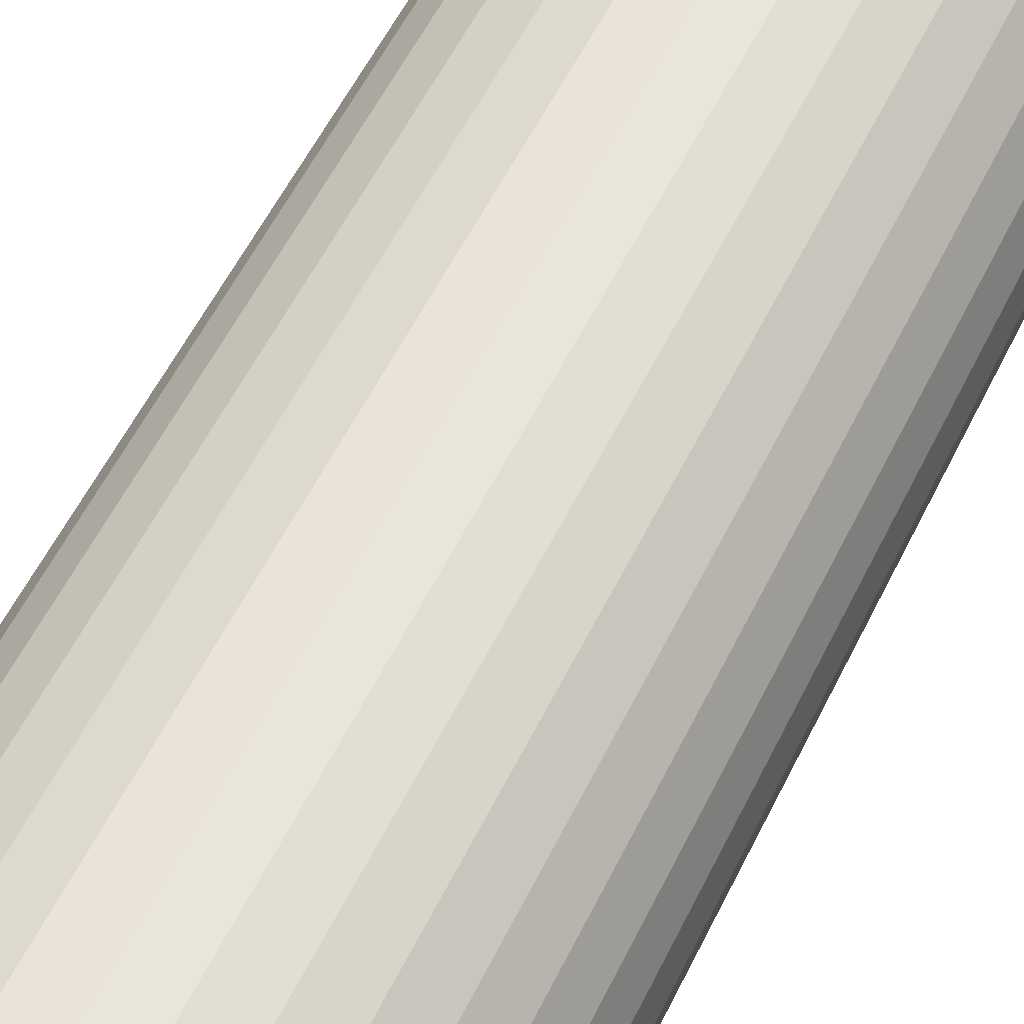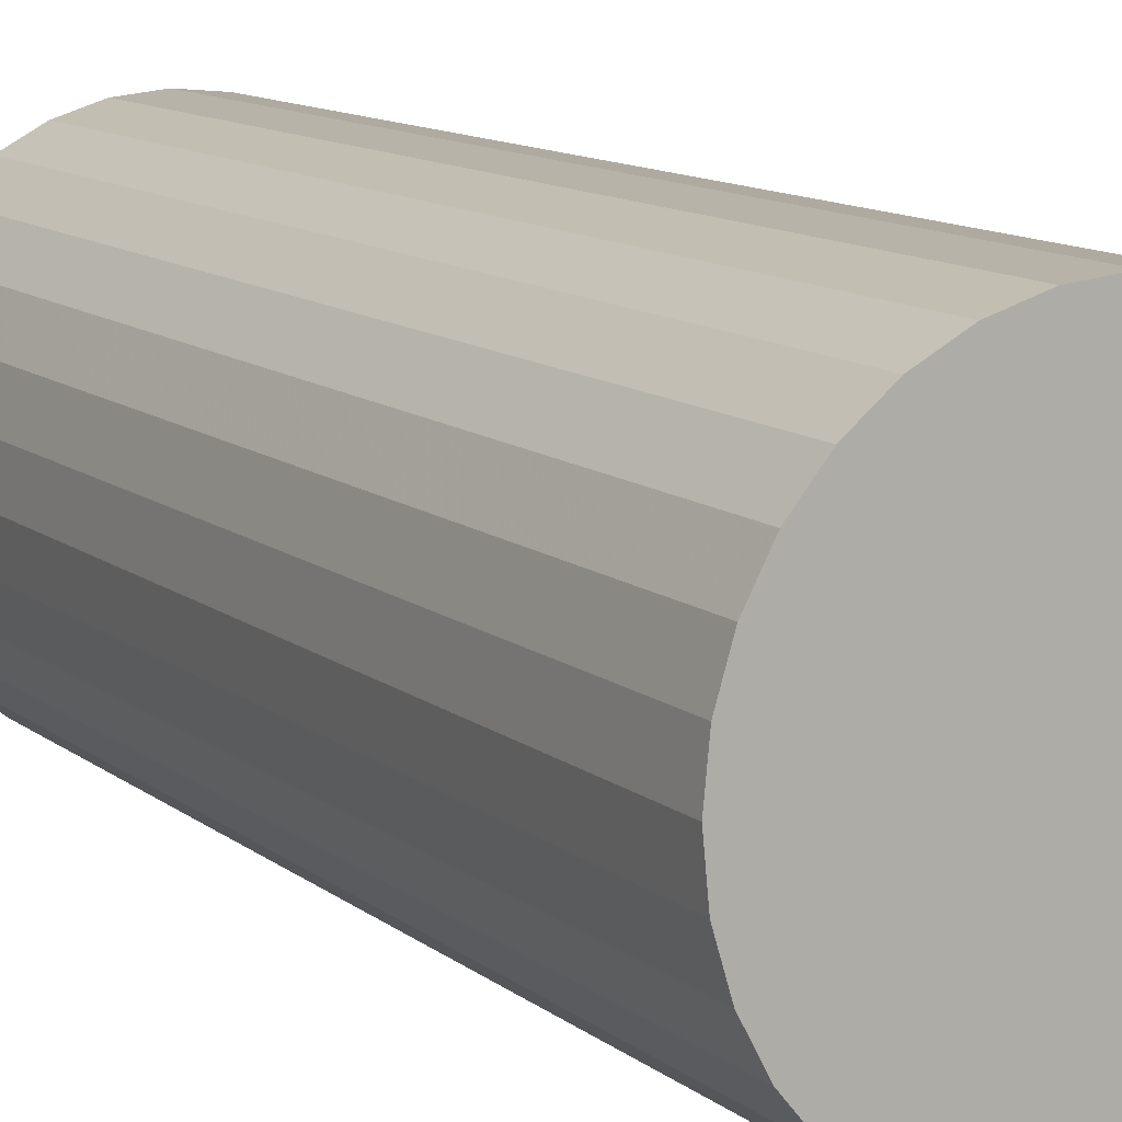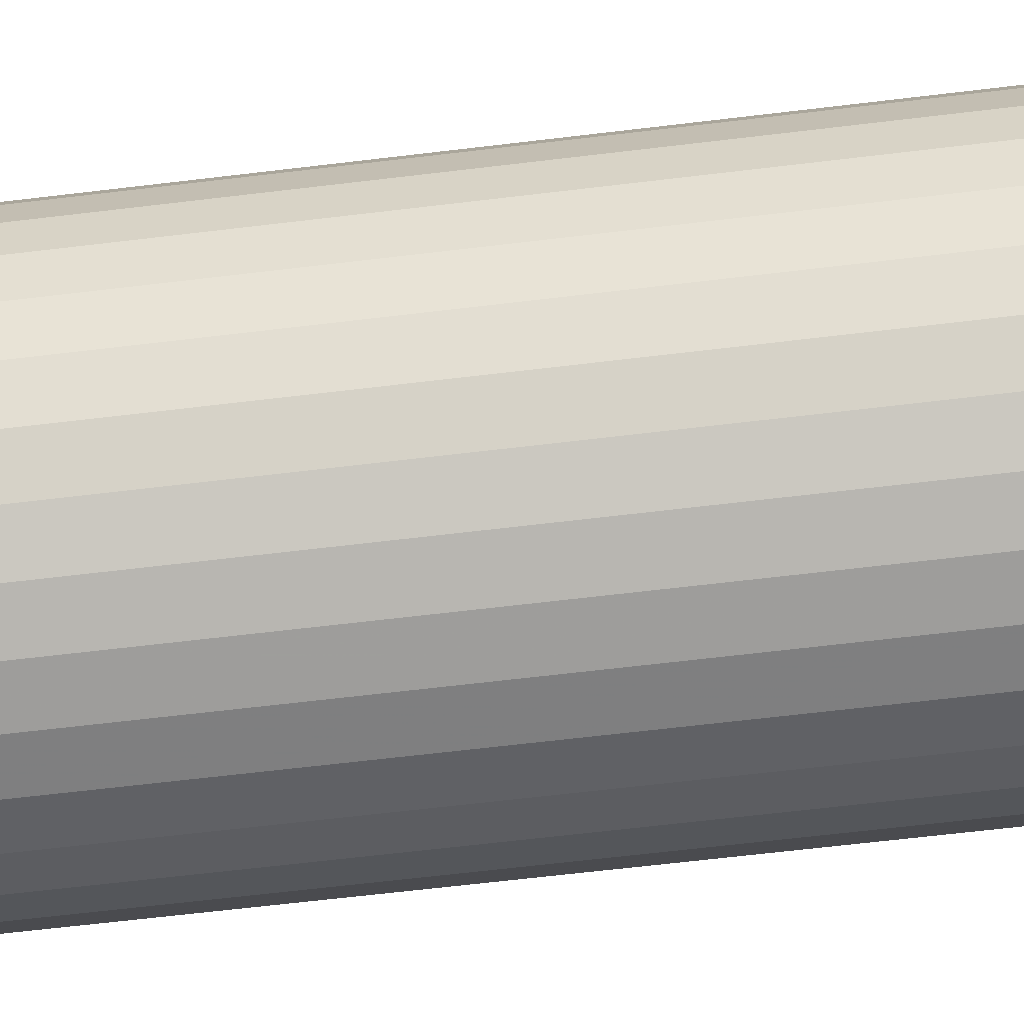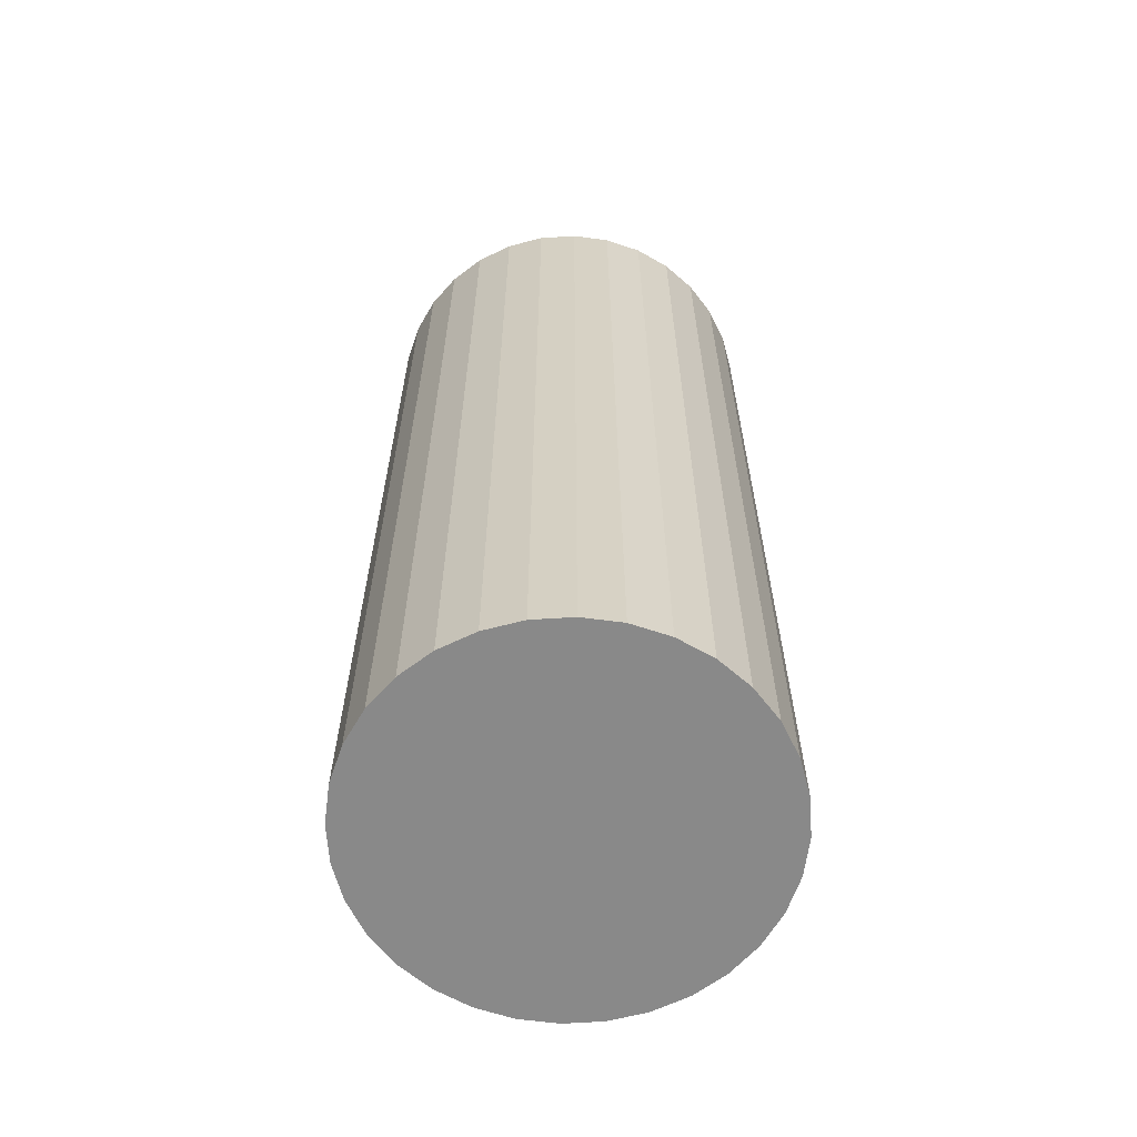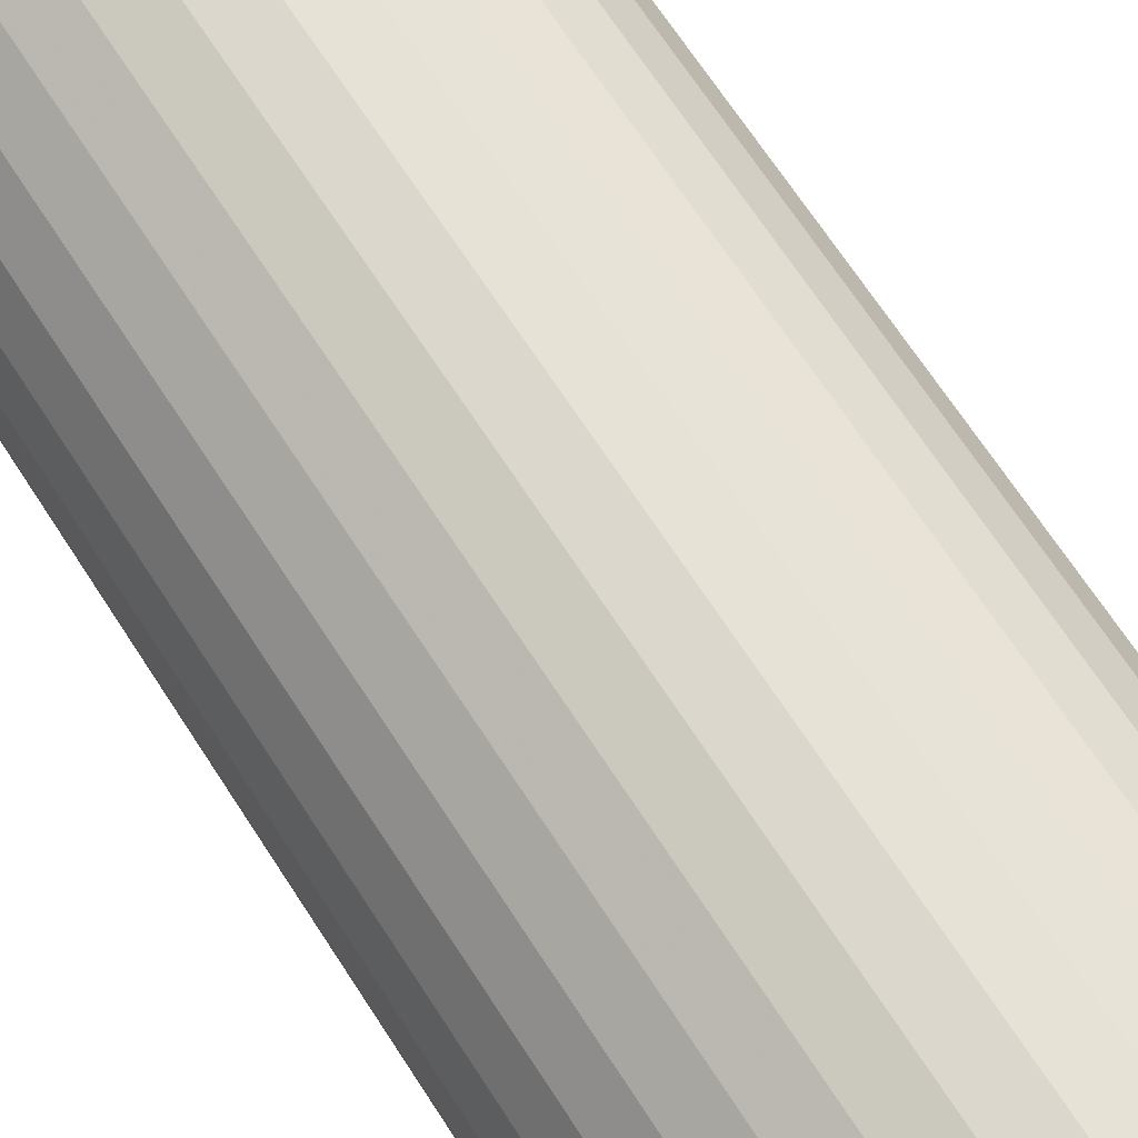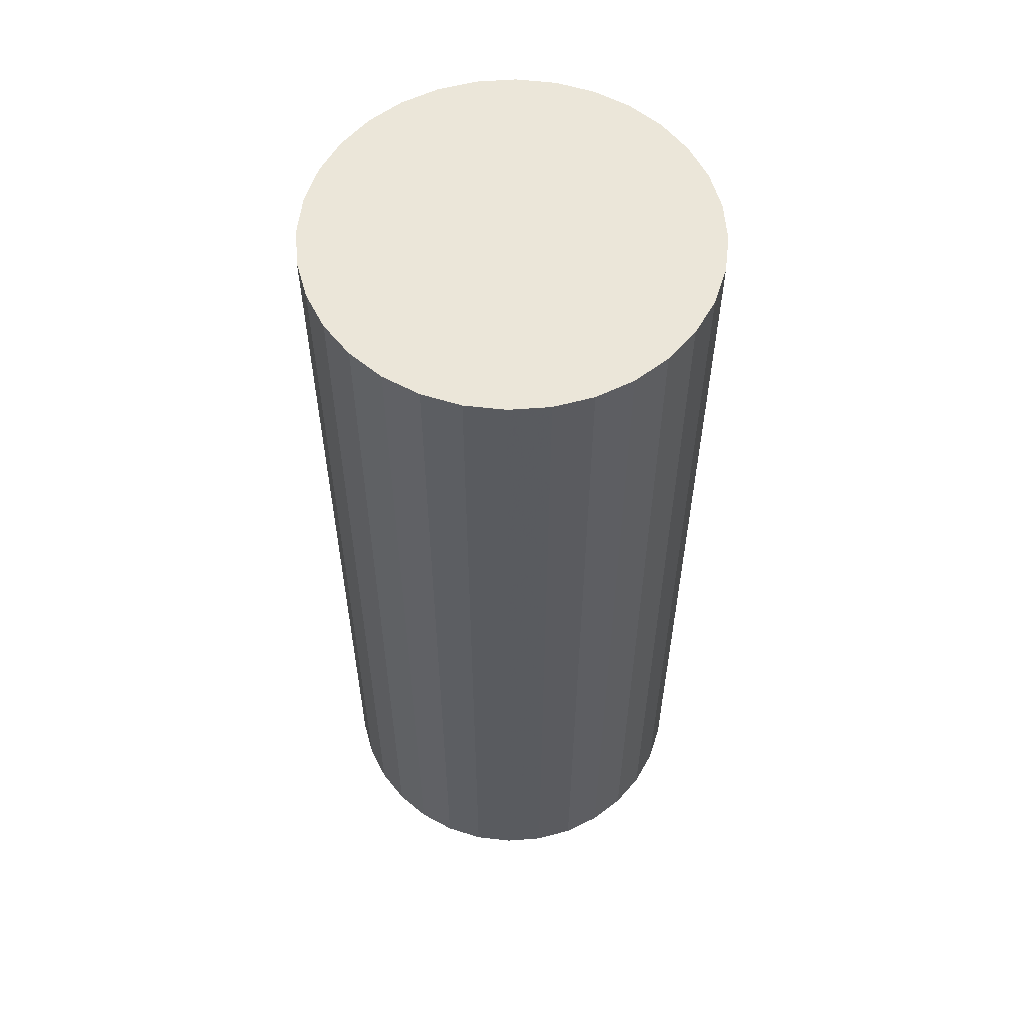
<metadata>
{"format":"obj","ext":"obj","renderer":"f3d","projection":"perspective","resolution":1024,"background":"white","views":[{"elev":57.6,"azim":26.2,"up":"+Y"},{"elev":11.2,"azim":151.2,"up":"+Y"},{"elev":-65.2,"azim":96.9,"up":"+Y"},{"elev":-63.0,"azim":144.3,"up":"+Z"},{"elev":68.1,"azim":147.1,"up":"+Y"},{"elev":57.3,"azim":-133.8,"up":"+Z"}]}
</metadata>
<code>
v 0 0 -0.04847
v 0.02039 0 -0.04847
v 0.02039 0 0.04847
v 0 0 0.04847
v 0.01999 0.003977 -0.04847
v 0.01999 0.003977 0.04847
v 0.01883 0.007801 -0.04847
v 0.01883 0.007801 0.04847
v 0.01695 0.01133 -0.04847
v 0.01695 0.01133 0.04847
v 0.01442 0.01442 -0.04847
v 0.01442 0.01442 0.04847
v 0.01133 0.01695 -0.04847
v 0.01133 0.01695 0.04847
v 0.007801 0.01883 -0.04847
v 0.007801 0.01883 0.04847
v 0.003977 0.01999 -0.04847
v 0.003977 0.01999 0.04847
v 0 0.02039 -0.04847
v 0 0.02039 0.04847
v -0.003977 0.01999 -0.04847
v -0.003977 0.01999 0.04847
v -0.007801 0.01883 -0.04847
v -0.007801 0.01883 0.04847
v -0.01133 0.01695 -0.04847
v -0.01133 0.01695 0.04847
v -0.01442 0.01442 -0.04847
v -0.01442 0.01442 0.04847
v -0.01695 0.01133 -0.04847
v -0.01695 0.01133 0.04847
v -0.01883 0.007801 -0.04847
v -0.01883 0.007801 0.04847
v -0.01999 0.003977 -0.04847
v -0.01999 0.003977 0.04847
v -0.02039 0 -0.04847
v -0.02039 0 0.04847
v -0.01999 -0.003977 -0.04847
v -0.01999 -0.003977 0.04847
v -0.01883 -0.007801 -0.04847
v -0.01883 -0.007801 0.04847
v -0.01695 -0.01133 -0.04847
v -0.01695 -0.01133 0.04847
v -0.01442 -0.01442 -0.04847
v -0.01442 -0.01442 0.04847
v -0.01133 -0.01695 -0.04847
v -0.01133 -0.01695 0.04847
v -0.007801 -0.01883 -0.04847
v -0.007801 -0.01883 0.04847
v -0.003977 -0.01999 -0.04847
v -0.003977 -0.01999 0.04847
v -0 -0.02039 -0.04847
v -0 -0.02039 0.04847
v 0.003977 -0.01999 -0.04847
v 0.003977 -0.01999 0.04847
v 0.007801 -0.01883 -0.04847
v 0.007801 -0.01883 0.04847
v 0.01133 -0.01695 -0.04847
v 0.01133 -0.01695 0.04847
v 0.01442 -0.01442 -0.04847
v 0.01442 -0.01442 0.04847
v 0.01695 -0.01133 -0.04847
v 0.01695 -0.01133 0.04847
v 0.01883 -0.007801 -0.04847
v 0.01883 -0.007801 0.04847
v 0.01999 -0.003977 -0.04847
v 0.01999 -0.003977 0.04847
f 2 1 5
f 2 5 3
f 3 5 6
f 3 6 4
f 5 1 7
f 5 7 6
f 6 7 8
f 6 8 4
f 7 1 9
f 7 9 8
f 8 9 10
f 8 10 4
f 9 1 11
f 9 11 10
f 10 11 12
f 10 12 4
f 11 1 13
f 11 13 12
f 12 13 14
f 12 14 4
f 13 1 15
f 13 15 14
f 14 15 16
f 14 16 4
f 15 1 17
f 15 17 16
f 16 17 18
f 16 18 4
f 17 1 19
f 17 19 18
f 18 19 20
f 18 20 4
f 19 1 21
f 19 21 20
f 20 21 22
f 20 22 4
f 21 1 23
f 21 23 22
f 22 23 24
f 22 24 4
f 23 1 25
f 23 25 24
f 24 25 26
f 24 26 4
f 25 1 27
f 25 27 26
f 26 27 28
f 26 28 4
f 27 1 29
f 27 29 28
f 28 29 30
f 28 30 4
f 29 1 31
f 29 31 30
f 30 31 32
f 30 32 4
f 31 1 33
f 31 33 32
f 32 33 34
f 32 34 4
f 33 1 35
f 33 35 34
f 34 35 36
f 34 36 4
f 35 1 37
f 35 37 36
f 36 37 38
f 36 38 4
f 37 1 39
f 37 39 38
f 38 39 40
f 38 40 4
f 39 1 41
f 39 41 40
f 40 41 42
f 40 42 4
f 41 1 43
f 41 43 42
f 42 43 44
f 42 44 4
f 43 1 45
f 43 45 44
f 44 45 46
f 44 46 4
f 45 1 47
f 45 47 46
f 46 47 48
f 46 48 4
f 47 1 49
f 47 49 48
f 48 49 50
f 48 50 4
f 49 1 51
f 49 51 50
f 50 51 52
f 50 52 4
f 51 1 53
f 51 53 52
f 52 53 54
f 52 54 4
f 53 1 55
f 53 55 54
f 54 55 56
f 54 56 4
f 55 1 57
f 55 57 56
f 56 57 58
f 56 58 4
f 57 1 59
f 57 59 58
f 58 59 60
f 58 60 4
f 59 1 61
f 59 61 60
f 60 61 62
f 60 62 4
f 61 1 63
f 61 63 62
f 62 63 64
f 62 64 4
f 63 1 65
f 63 65 64
f 64 65 66
f 64 66 4
f 65 1 2
f 65 2 66
f 66 2 3
f 66 3 4

</code>
